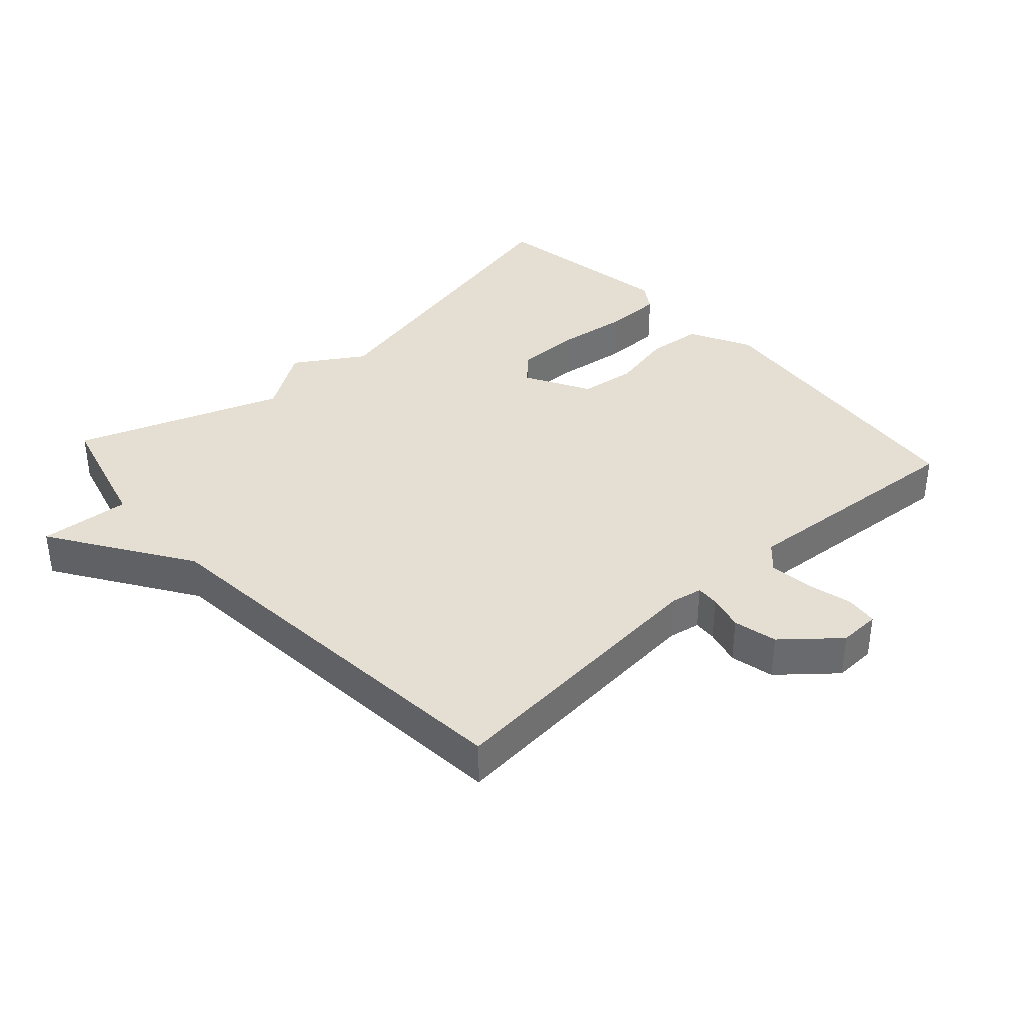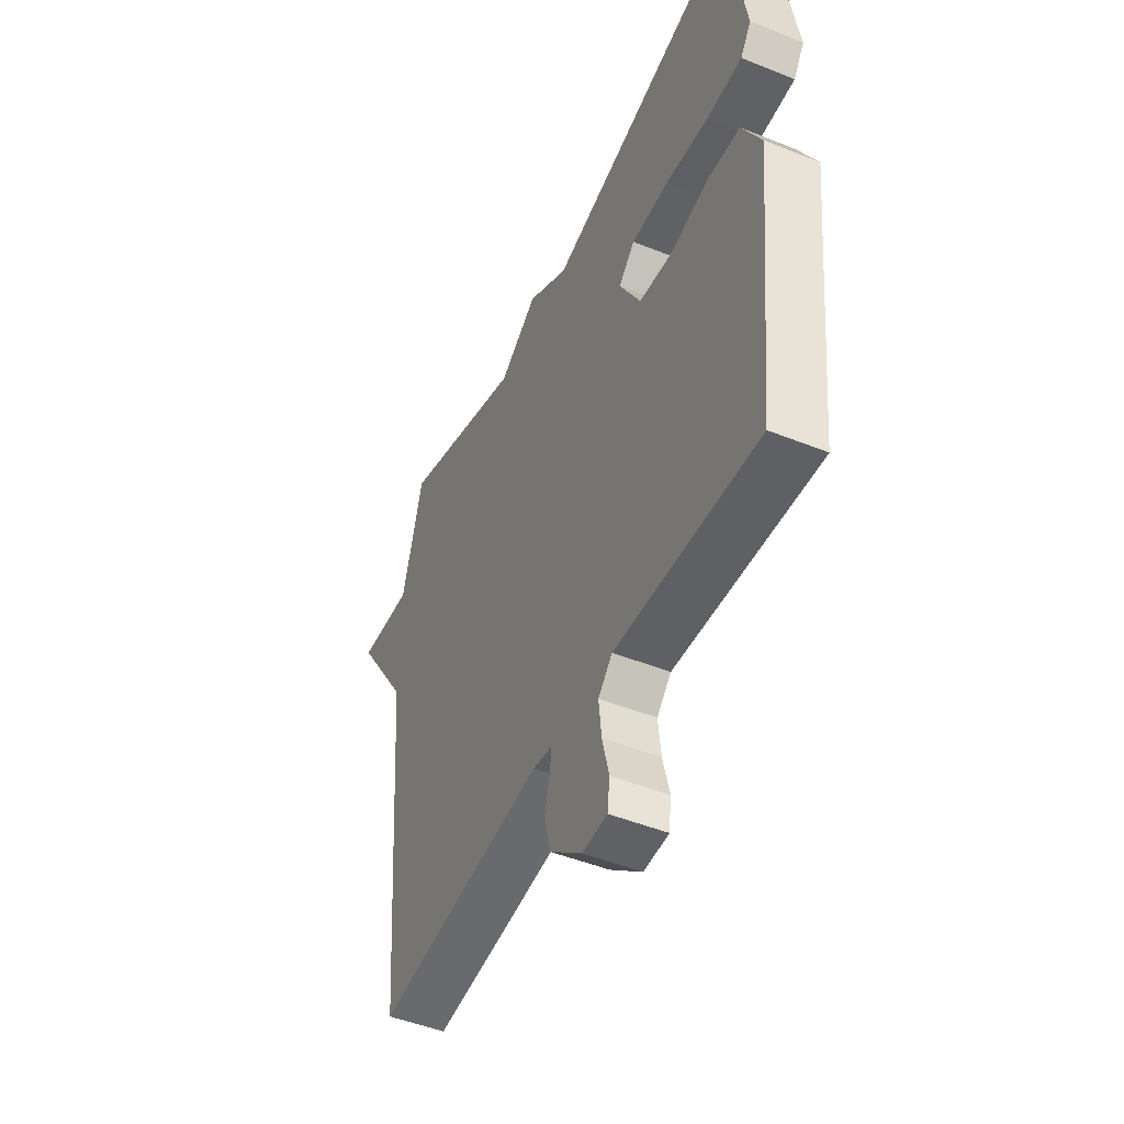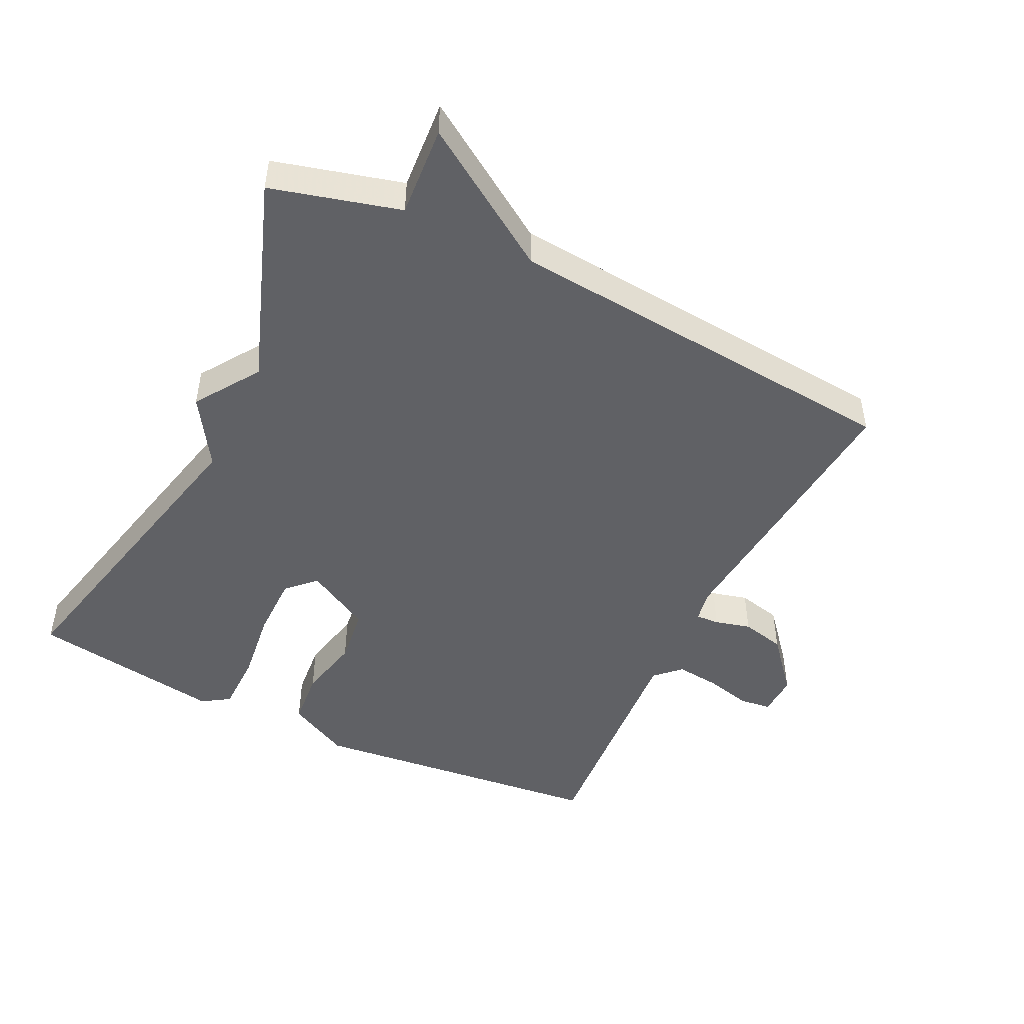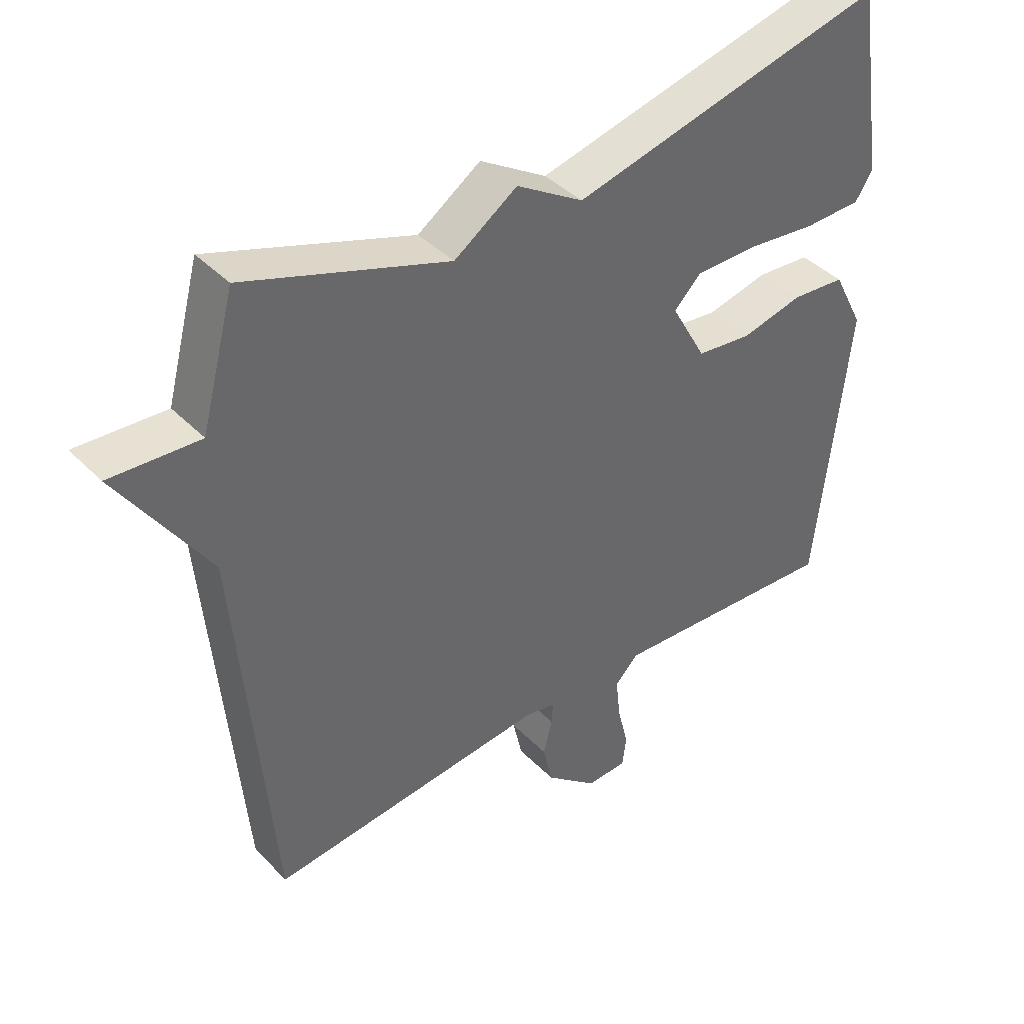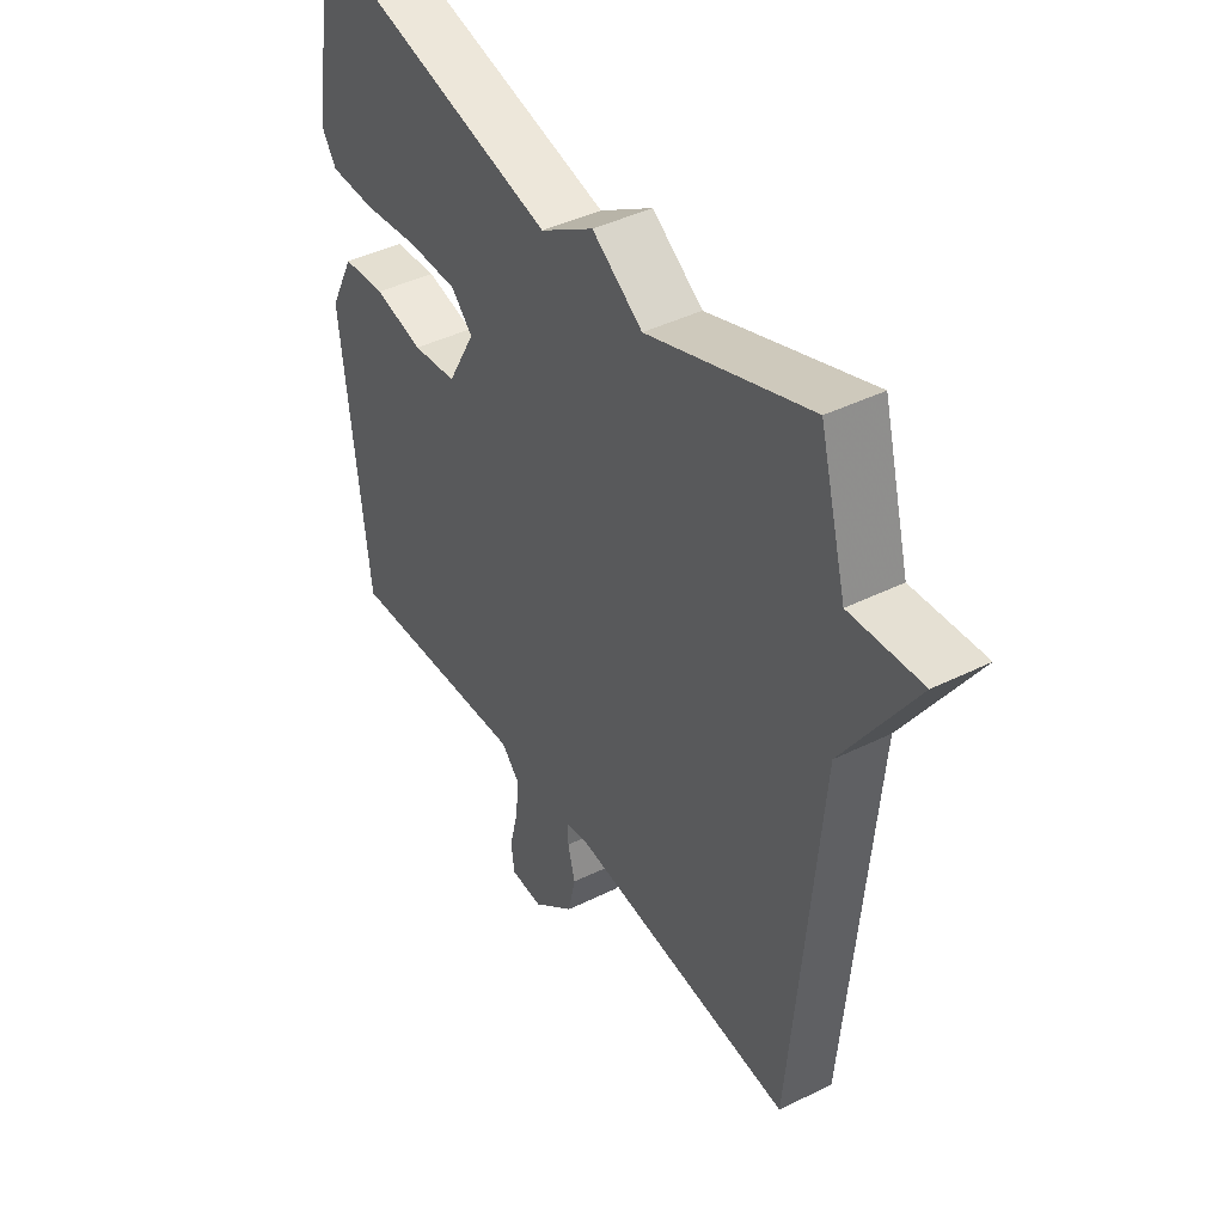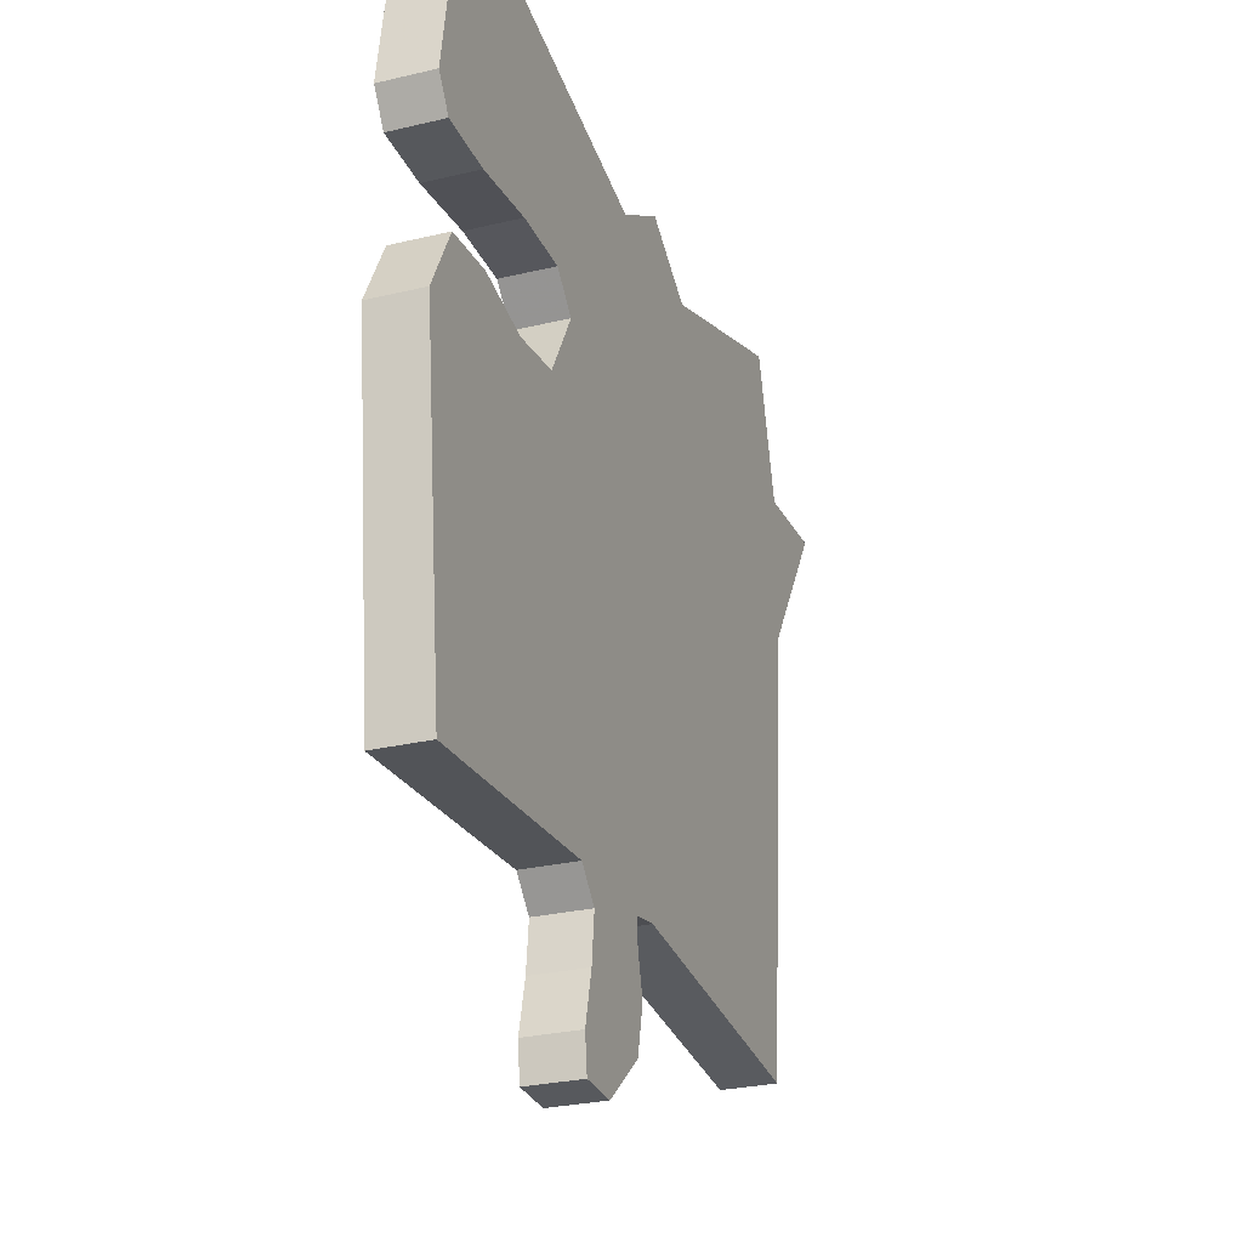
<metadata>
{"format":"obj","ext":"obj","renderer":"f3d","projection":"perspective","resolution":1024,"background":"white","views":[{"elev":37.2,"azim":137.7,"up":"+Y"},{"elev":-48.2,"azim":-114.2,"up":"+Z"},{"elev":-47.8,"azim":64.0,"up":"+Y"},{"elev":41.2,"azim":140.4,"up":"+Z"},{"elev":42.7,"azim":59.5,"up":"+Z"},{"elev":-27.5,"azim":-69.8,"up":"+Z"}]}
</metadata>
<code>
v -0.5 0.07 0.5
v -0.012 0.07 0.388
v 0.091 0.07 0.453
v 0.188 0.07 0.388
v 0.5 0.07 0.5
v 0.552 0.07 0.307
v 0.689 0.07 0.317
v 0.552 0.07 0.107
v 0.5 0.07 -0.5
v 0.07 0.07 -0.462
v 0.022 0.07 -0.471
v 0.024 0.07 -0.506
v 0.038 0.07 -0.56
v 0.023 0.07 -0.626
v -0.058 0.07 -0.695
v -0.121 0.07 -0.693
v -0.127 0.07 -0.645
v -0.11 0.07 -0.575
v -0.103 0.07 -0.51
v -0.139 0.07 -0.473
v -0.5 0.07 -0.5
v -0.549 0.07 -0.05
v -0.501 0.07 0.044
v -0.417 0.07 0.052
v -0.322 0.07 0.031
v -0.236 0.07 0.042
v -0.182 0.07 0.14
v -0.223 0.07 0.181
v -0.318 0.07 0.181
v -0.429 0.07 0.167
v -0.518 0.07 0.168
v -0.545 0.07 0.209
v -0.5 0 0.5
v -0.012 0 0.388
v 0.091 0 0.453
v 0.188 0 0.388
v 0.5 0 0.5
v 0.552 0 0.307
v 0.689 0 0.317
v 0.552 0 0.107
v 0.5 0 -0.5
v 0.07 0 -0.462
v 0.022 0 -0.471
v 0.024 0 -0.506
v 0.038 0 -0.56
v 0.023 0 -0.626
v -0.058 0 -0.695
v -0.121 0 -0.693
v -0.127 0 -0.645
v -0.11 0 -0.575
v -0.103 0 -0.51
v -0.139 0 -0.473
v -0.5 0 -0.5
v -0.549 0 -0.05
v -0.501 0 0.044
v -0.417 0 0.052
v -0.322 0 0.031
v -0.236 0 0.042
v -0.182 0 0.14
v -0.223 0 0.181
v -0.318 0 0.181
v -0.429 0 0.167
v -0.518 0 0.168
v -0.545 0 0.209
f 32 1 2
f 31 32 2
f 30 31 2
f 29 30 2
f 2 3 4
f 29 2 4
f 28 29 4
f 4 5 6
f 28 4 6
f 27 28 6
f 6 7 8
f 27 6 8
f 26 27 8
f 8 9 10
f 26 8 10
f 25 26 10
f 23 24 25
f 22 23 25
f 21 22 25
f 20 21 25
f 19 20 25
f 16 17 18
f 15 16 18
f 14 15 18
f 13 14 18
f 12 13 18
f 11 12 18 19
f 25 10 11
f 11 19 25
f 34 33 64
f 34 64 63
f 34 63 62
f 34 62 61
f 36 35 34
f 36 34 61
f 36 61 60
f 38 37 36
f 38 36 60
f 38 60 59
f 40 39 38
f 40 38 59
f 40 59 58
f 42 41 40
f 42 40 58
f 42 58 57
f 57 56 55
f 57 55 54
f 57 54 53
f 57 53 52
f 57 52 51
f 50 49 48
f 50 48 47
f 50 47 46
f 50 46 45
f 50 45 44
f 51 50 44 43
f 43 42 57
f 57 51 43
f 1 33 34 2
f 2 34 35 3
f 3 35 36 4
f 4 36 37 5
f 5 37 38 6
f 6 38 39 7
f 7 39 40 8
f 8 40 41 9
f 9 41 42 10
f 10 42 43 11
f 11 43 44 12
f 12 44 45 13
f 13 45 46 14
f 14 46 47 15
f 15 47 48 16
f 16 48 49 17
f 17 49 50 18
f 18 50 51 19
f 19 51 52 20
f 20 52 53 21
f 21 53 54 22
f 22 54 55 23
f 23 55 56 24
f 24 56 57 25
f 25 57 58 26
f 26 58 59 27
f 27 59 60 28
f 28 60 61 29
f 29 61 62 30
f 30 62 63 31
f 31 63 64 32
f 32 64 33 1

</code>
